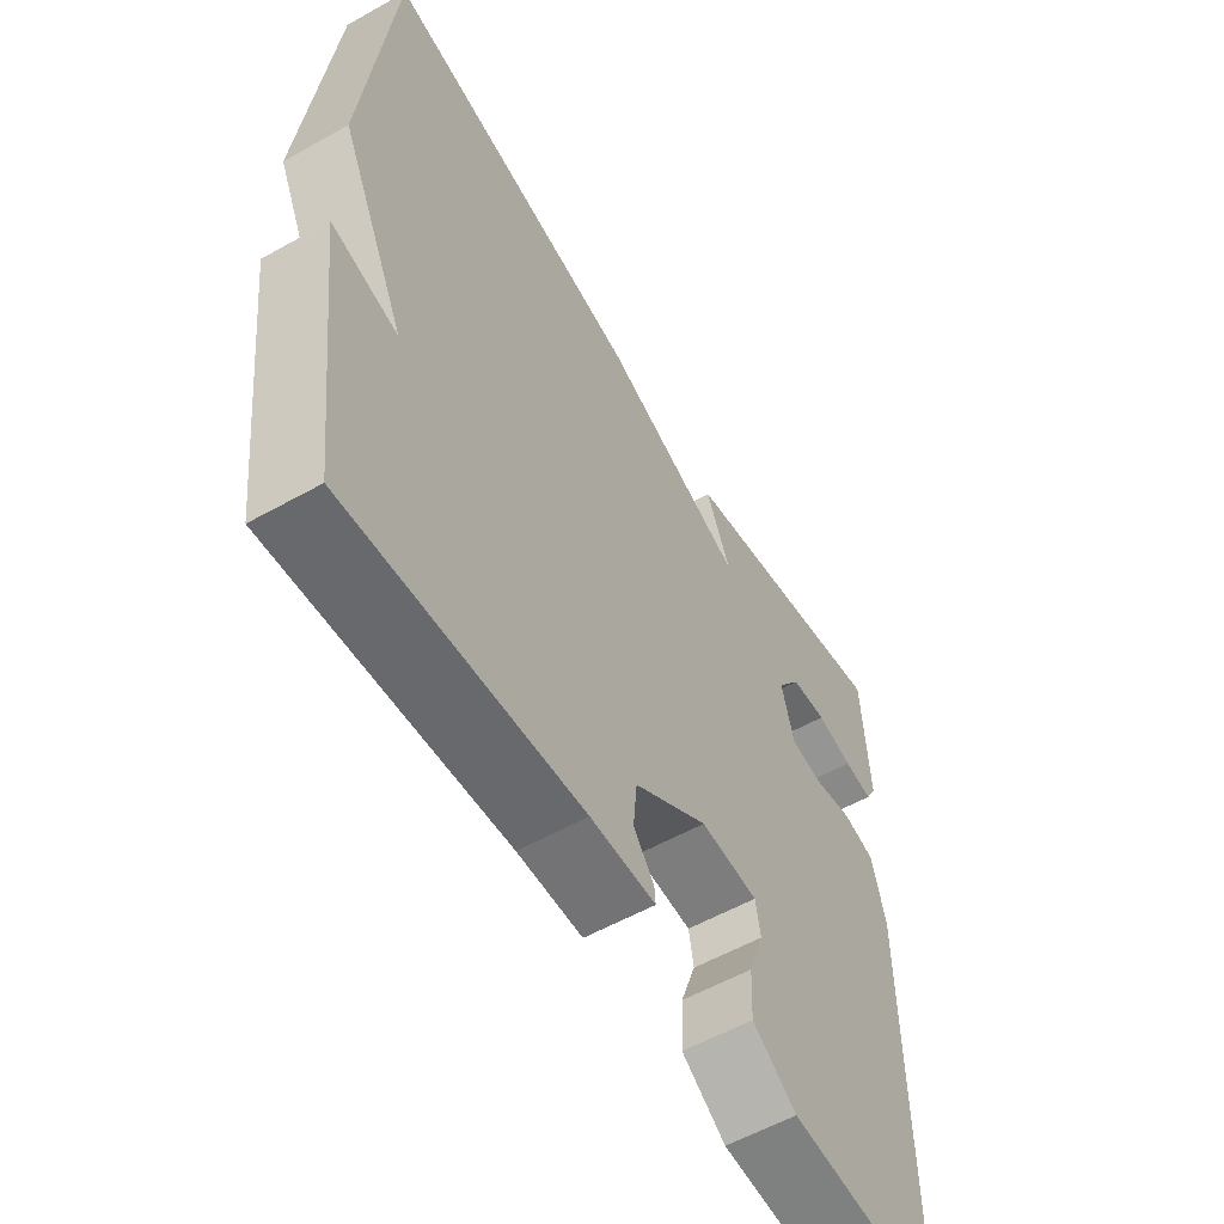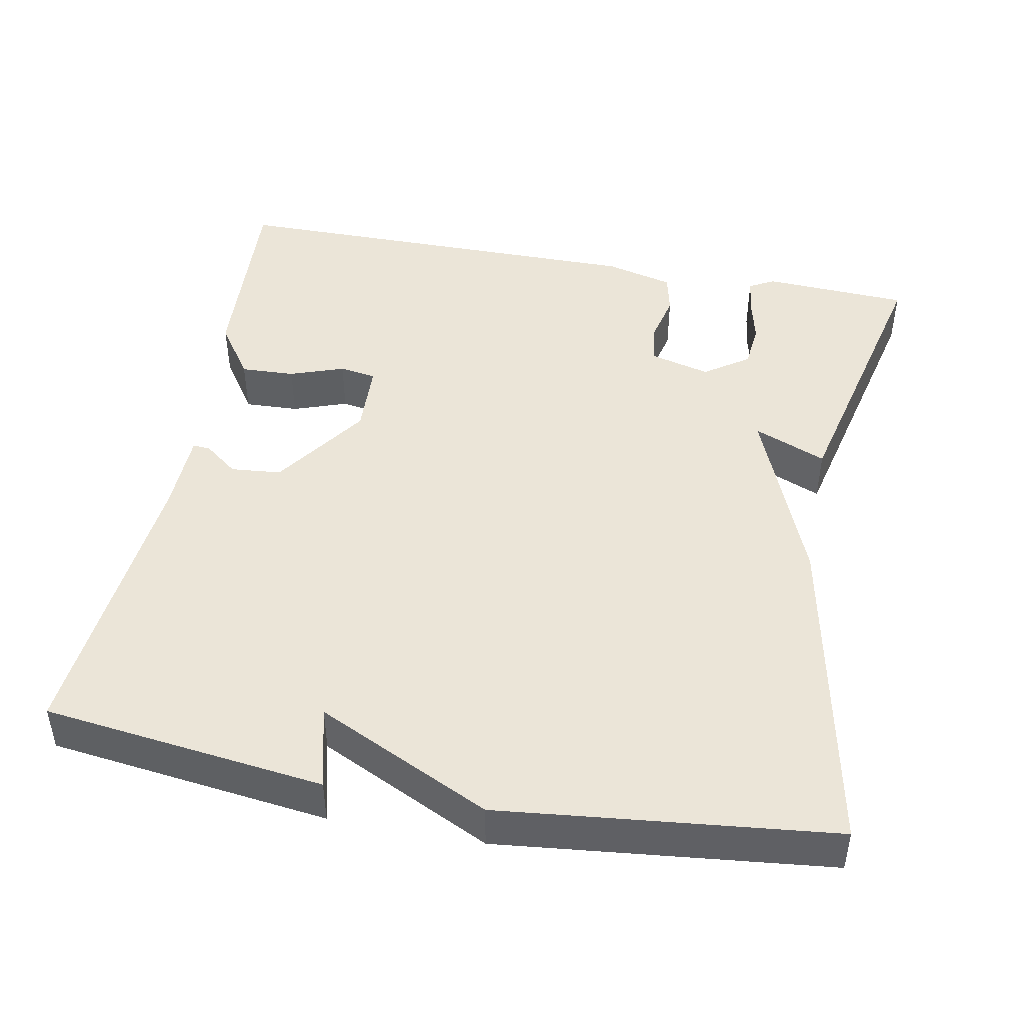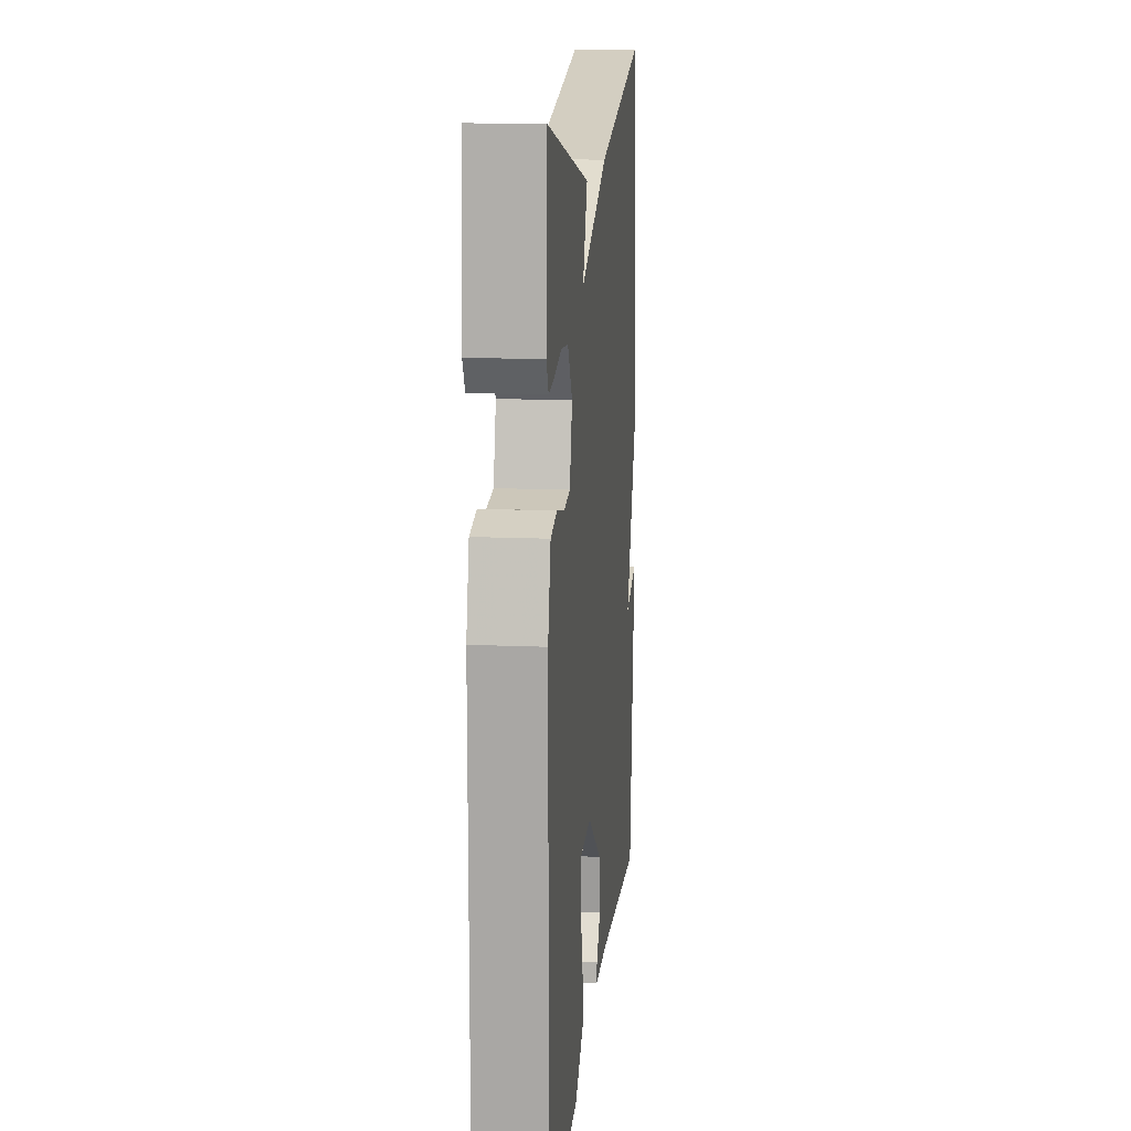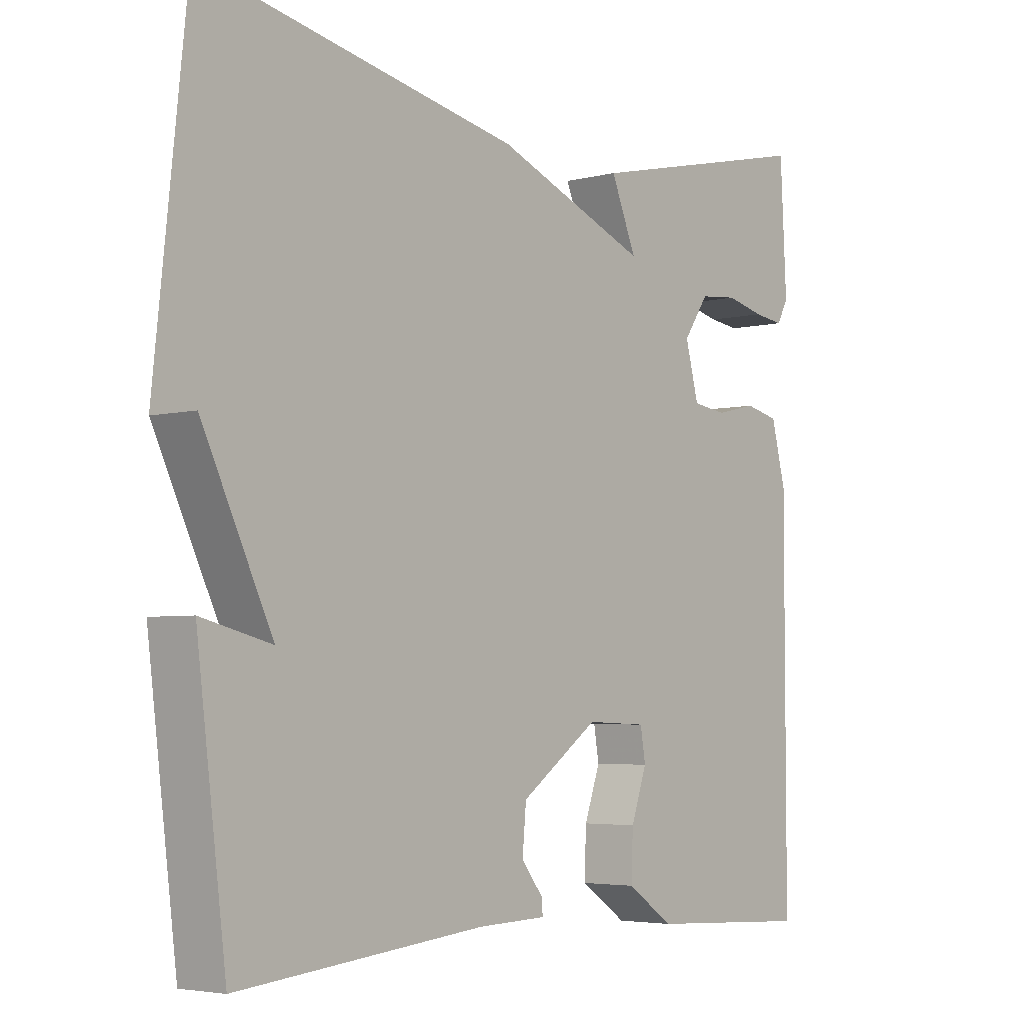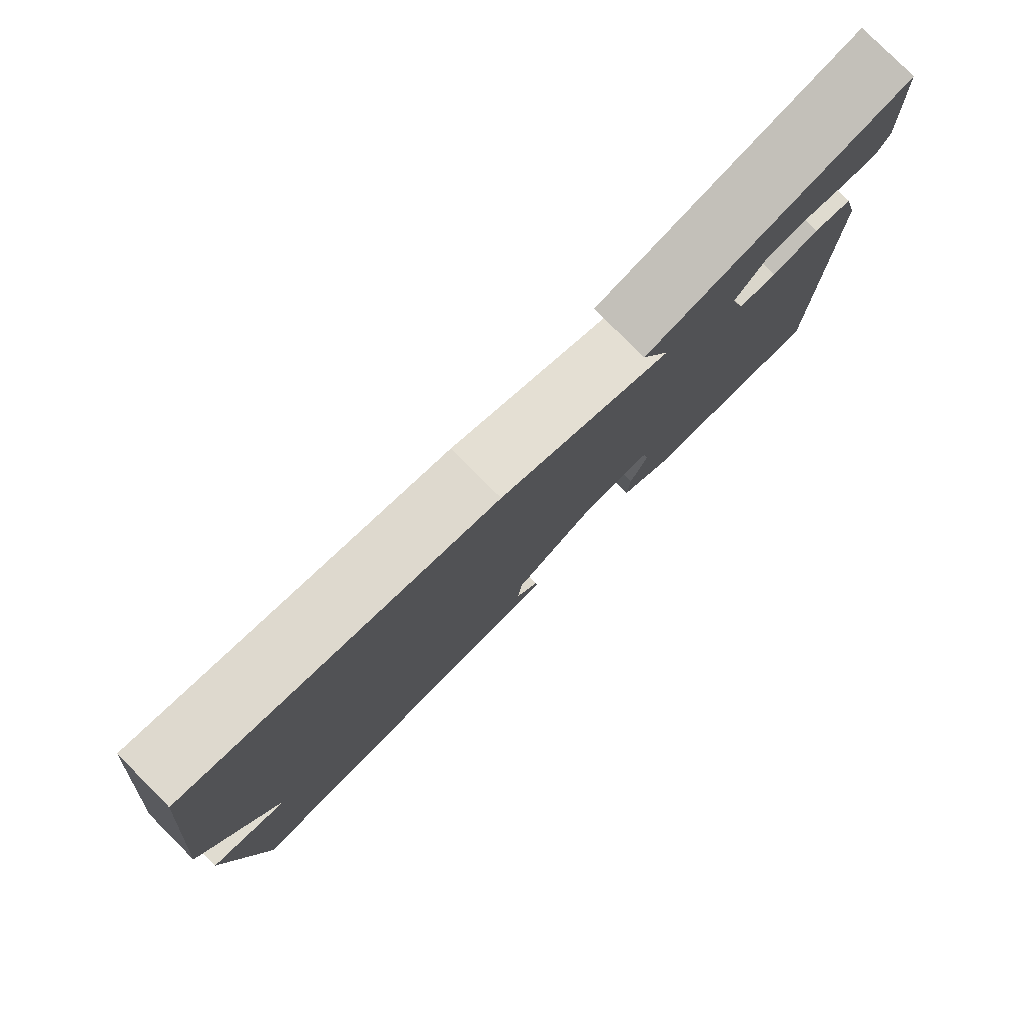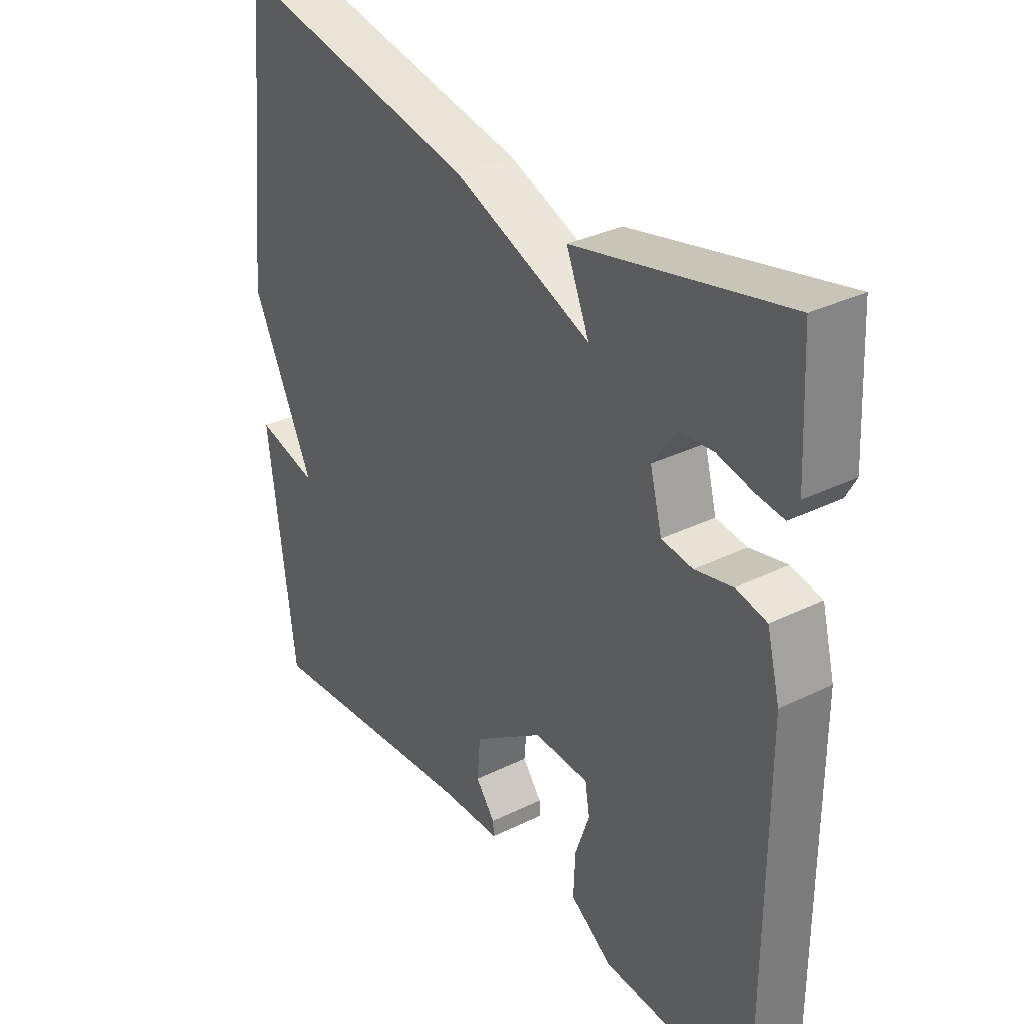
<metadata>
{"format":"obj","ext":"obj","renderer":"f3d","projection":"perspective","resolution":1024,"background":"white","views":[{"elev":-57.3,"azim":-59.8,"up":"+Z"},{"elev":45.8,"azim":-79.3,"up":"+Y"},{"elev":14.2,"azim":95.5,"up":"+Z"},{"elev":-4.3,"azim":-50.8,"up":"+Z"},{"elev":79.9,"azim":-45.0,"up":"+Z"},{"elev":32.9,"azim":55.9,"up":"+Z"}]}
</metadata>
<code>
v 0.5 0.07 -0.5
v 0.237 0.07 -0.485
v 0.163 0.07 -0.435
v 0.166 0.07 -0.364
v 0.191 0.07 -0.293
v 0.183 0.07 -0.245
v 0.087 0.07 -0.241
v -0.036 0.07 -0.327
v -0.042 0.07 -0.393
v -0.008 0.07 -0.437
v -0.006 0.07 -0.46
v -0.114 0.07 -0.463
v -0.5 0.07 -0.5
v -0.546 0.07 -0.133
v -0.437 0.07 -0.16
v -0.546 0.07 0.067
v -0.5 0.07 0.5
v -0.068 0.07 0.415
v 0.172 0.07 0.32
v 0.132 0.07 0.415
v 0.5 0.07 0.5
v 0.51 0.07 0.309
v 0.492 0.07 0.276
v 0.444 0.07 0.282
v 0.383 0.07 0.296
v 0.323 0.07 0.29
v 0.283 0.07 0.232
v 0.304 0.07 0.153
v 0.358 0.07 0.146
v 0.423 0.07 0.161
v 0.477 0.07 0.149
v 0.5 0.07 0.06
v 0.5 0 -0.5
v 0.237 0 -0.485
v 0.163 0 -0.435
v 0.166 0 -0.364
v 0.191 0 -0.293
v 0.183 0 -0.245
v 0.087 0 -0.241
v -0.036 0 -0.327
v -0.042 0 -0.393
v -0.008 0 -0.437
v -0.006 0 -0.46
v -0.114 0 -0.463
v -0.5 0 -0.5
v -0.546 0 -0.133
v -0.437 0 -0.16
v -0.546 0 0.067
v -0.5 0 0.5
v -0.068 0 0.415
v 0.172 0 0.32
v 0.132 0 0.415
v 0.5 0 0.5
v 0.51 0 0.309
v 0.492 0 0.276
v 0.444 0 0.282
v 0.383 0 0.296
v 0.323 0 0.29
v 0.283 0 0.232
v 0.304 0 0.153
v 0.358 0 0.146
v 0.423 0 0.161
v 0.477 0 0.149
v 0.5 0 0.06
f 3 4 5
f 2 3 5
f 1 2 5
f 32 1 5
f 31 32 5
f 30 31 5
f 29 30 5
f 28 29 5 6
f 27 28 6 7
f 23 24 25
f 22 23 25
f 21 22 25
f 20 21 25
f 19 20 25 26
f 17 18 19
f 16 17 19
f 15 16 19
f 15 19 26 27
f 12 13 14 15
f 11 12 15
f 10 11 15
f 9 10 15
f 8 9 15
f 7 8 15 27
f 37 36 35
f 37 35 34
f 37 34 33
f 37 33 64
f 37 64 63
f 37 63 62
f 37 62 61
f 38 37 61 60
f 39 38 60 59
f 57 56 55
f 57 55 54
f 57 54 53
f 57 53 52
f 58 57 52 51
f 51 50 49
f 51 49 48
f 51 48 47
f 59 58 51 47
f 47 46 45 44
f 47 44 43
f 47 43 42
f 47 42 41
f 47 41 40
f 59 47 40 39
f 1 33 34 2
f 2 34 35 3
f 3 35 36 4
f 4 36 37 5
f 5 37 38 6
f 6 38 39 7
f 7 39 40 8
f 8 40 41 9
f 9 41 42 10
f 10 42 43 11
f 11 43 44 12
f 12 44 45 13
f 13 45 46 14
f 14 46 47 15
f 15 47 48 16
f 16 48 49 17
f 17 49 50 18
f 18 50 51 19
f 19 51 52 20
f 20 52 53 21
f 21 53 54 22
f 22 54 55 23
f 23 55 56 24
f 24 56 57 25
f 25 57 58 26
f 26 58 59 27
f 27 59 60 28
f 28 60 61 29
f 29 61 62 30
f 30 62 63 31
f 31 63 64 32
f 32 64 33 1

</code>
